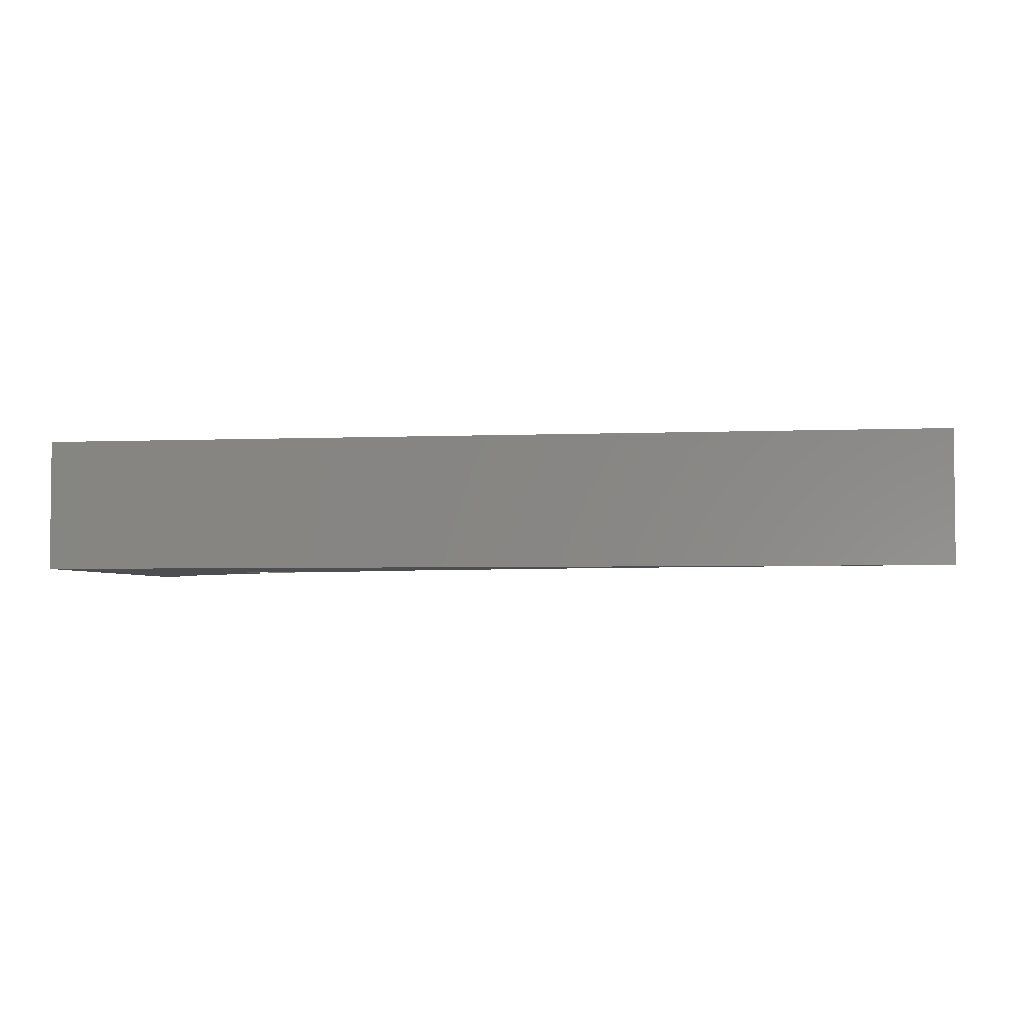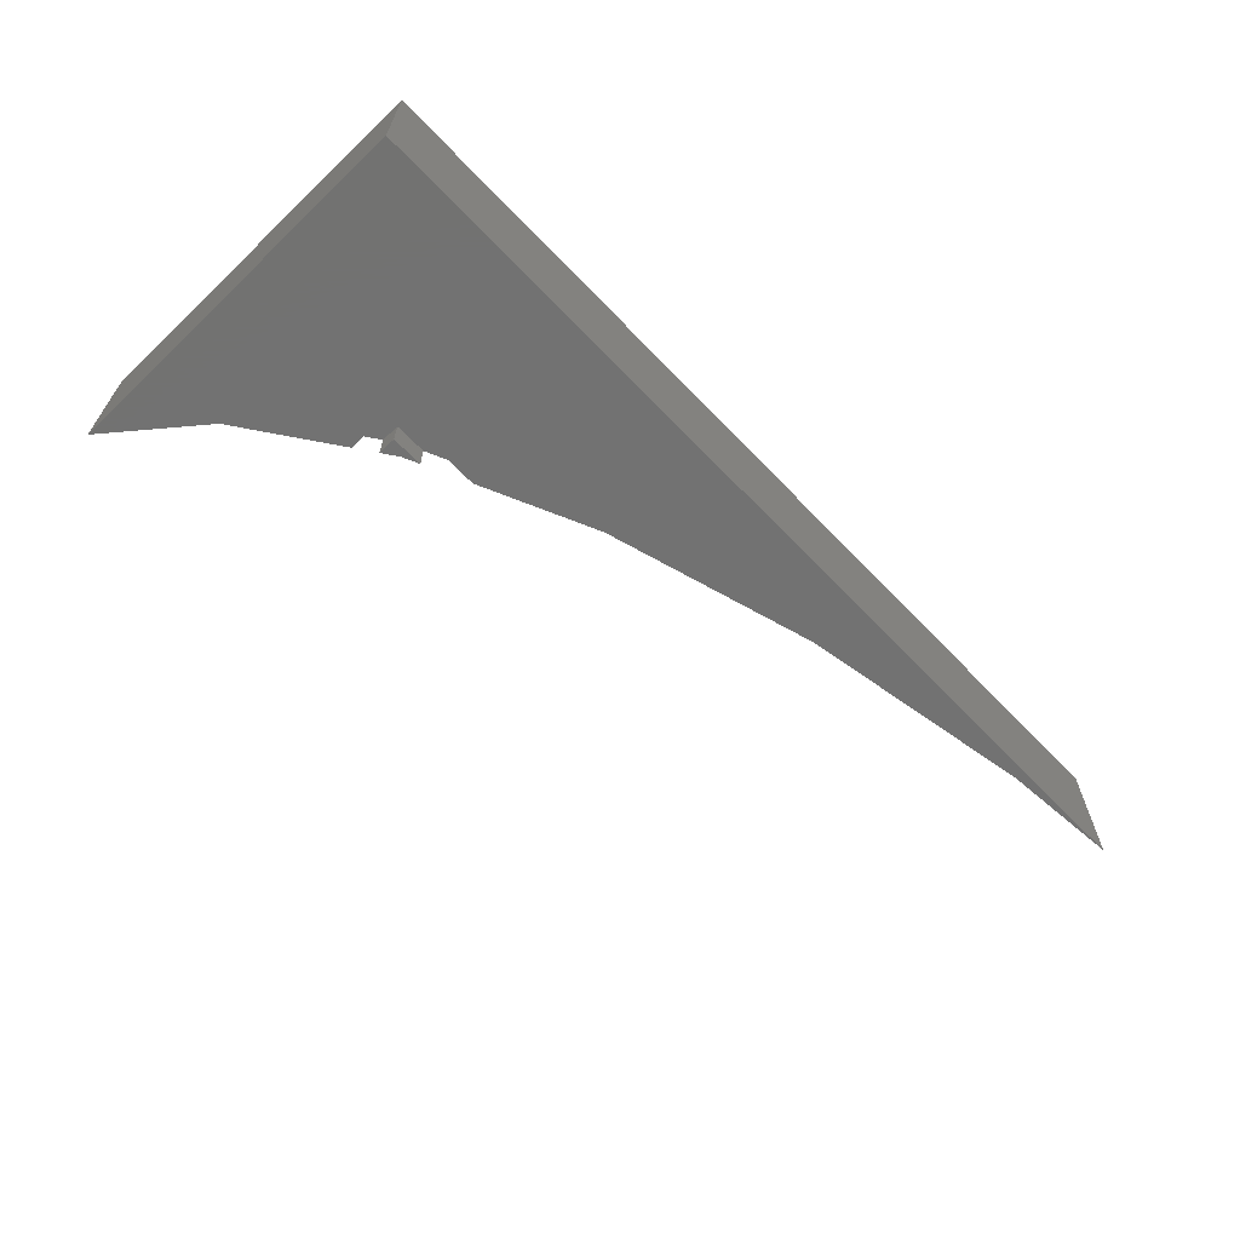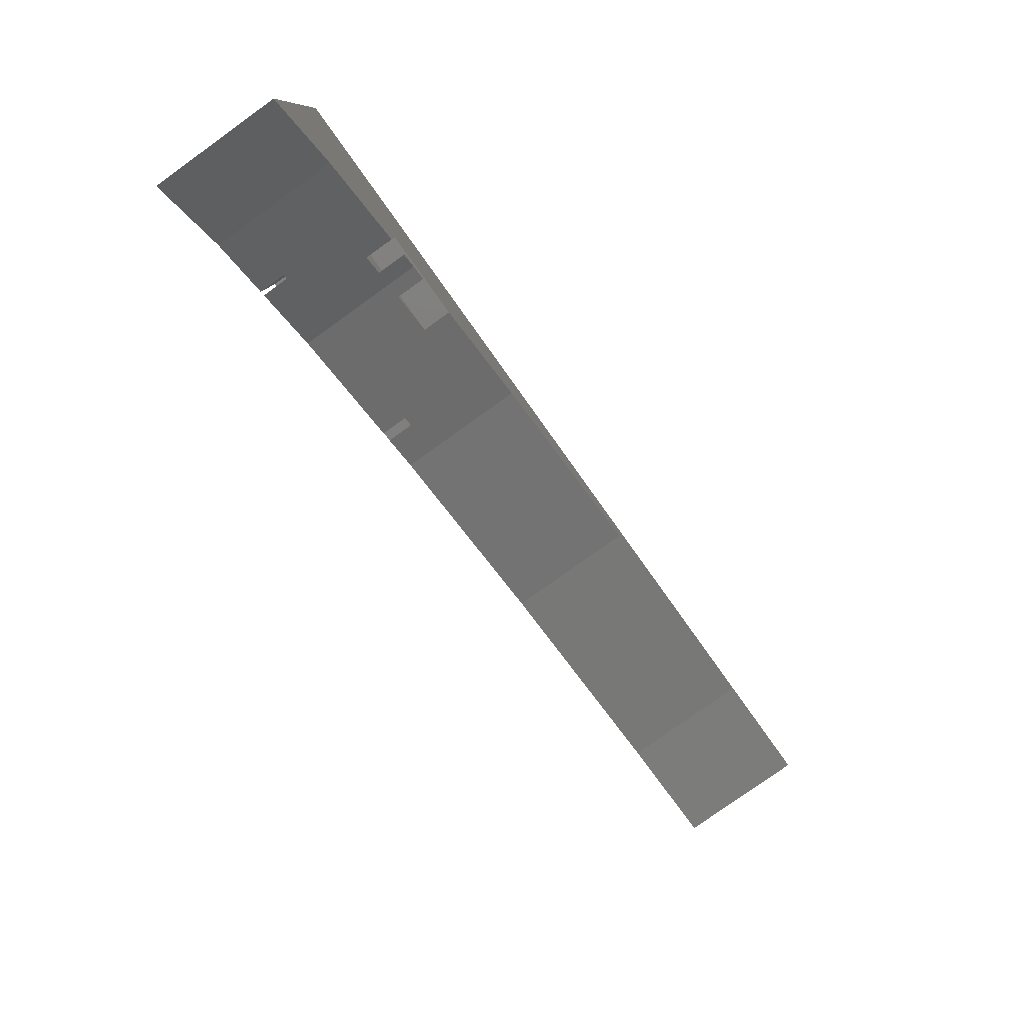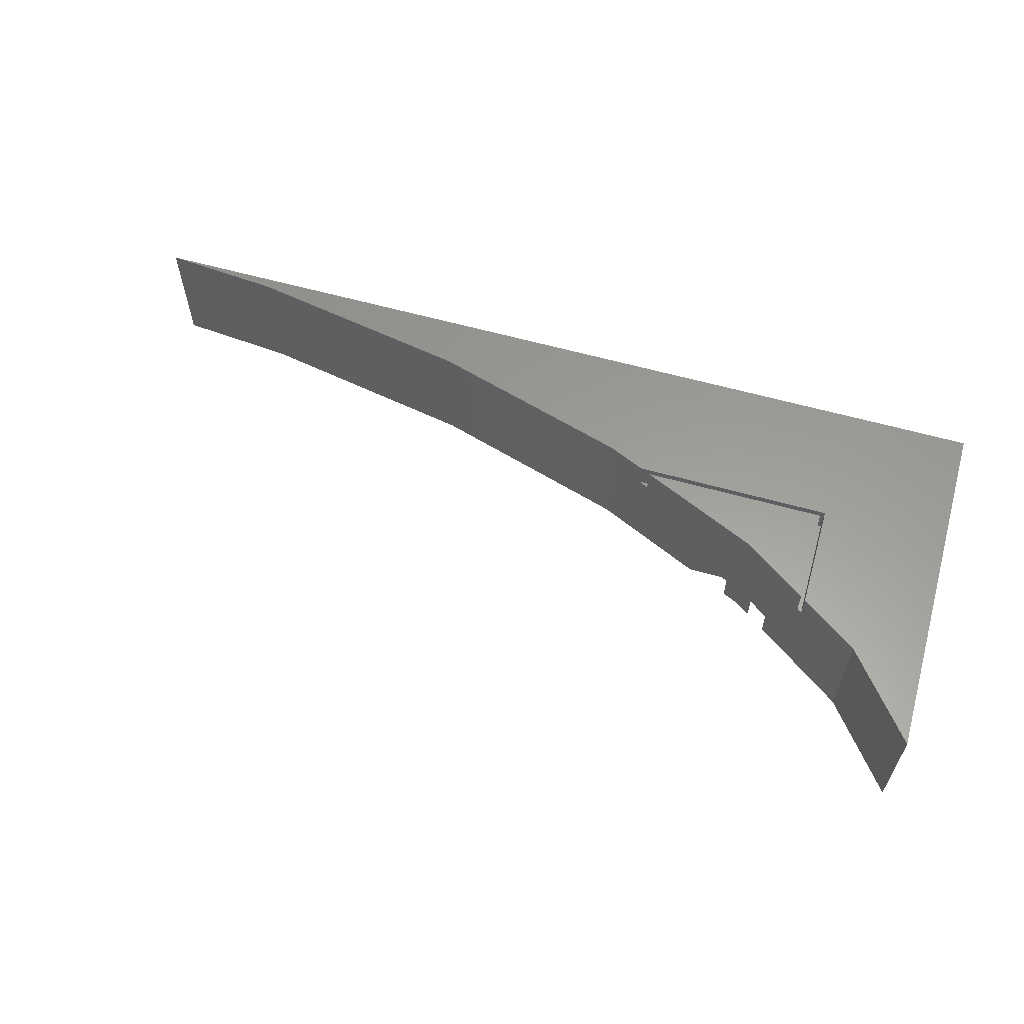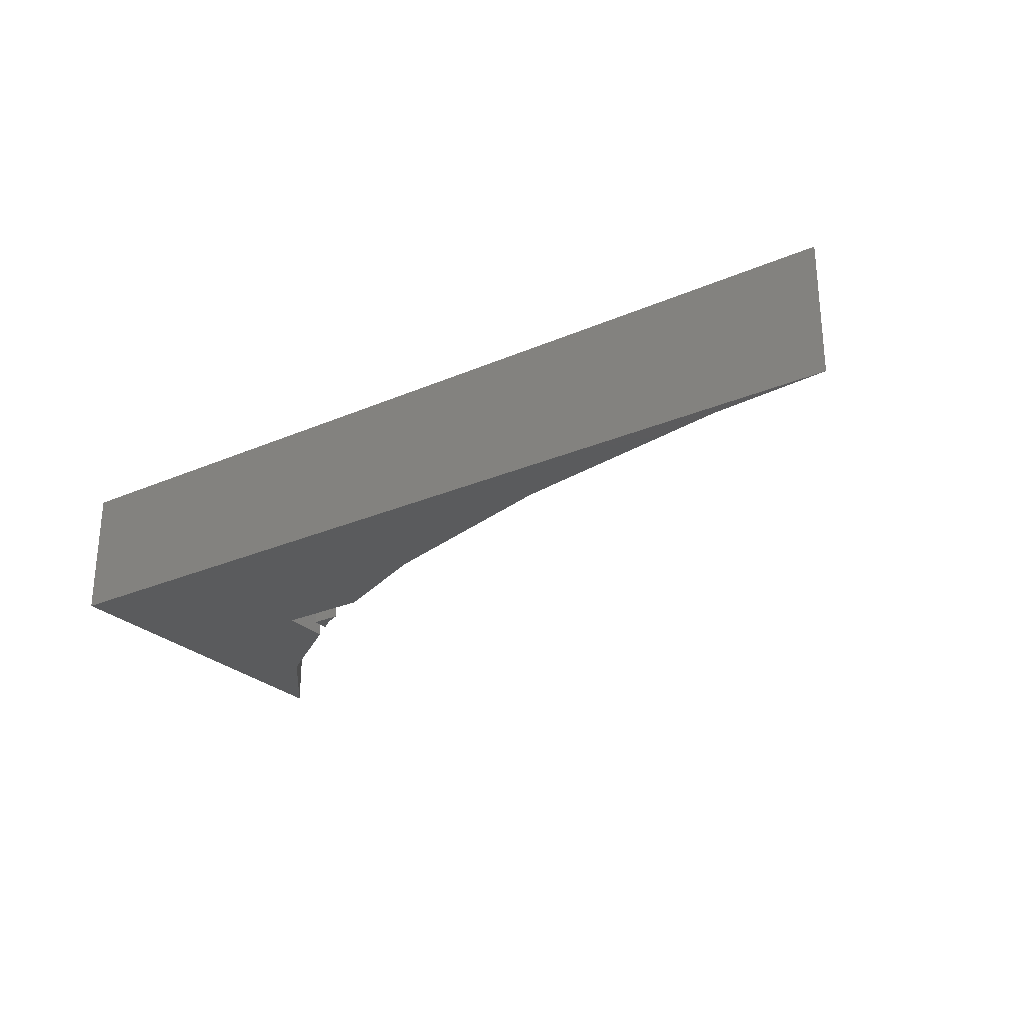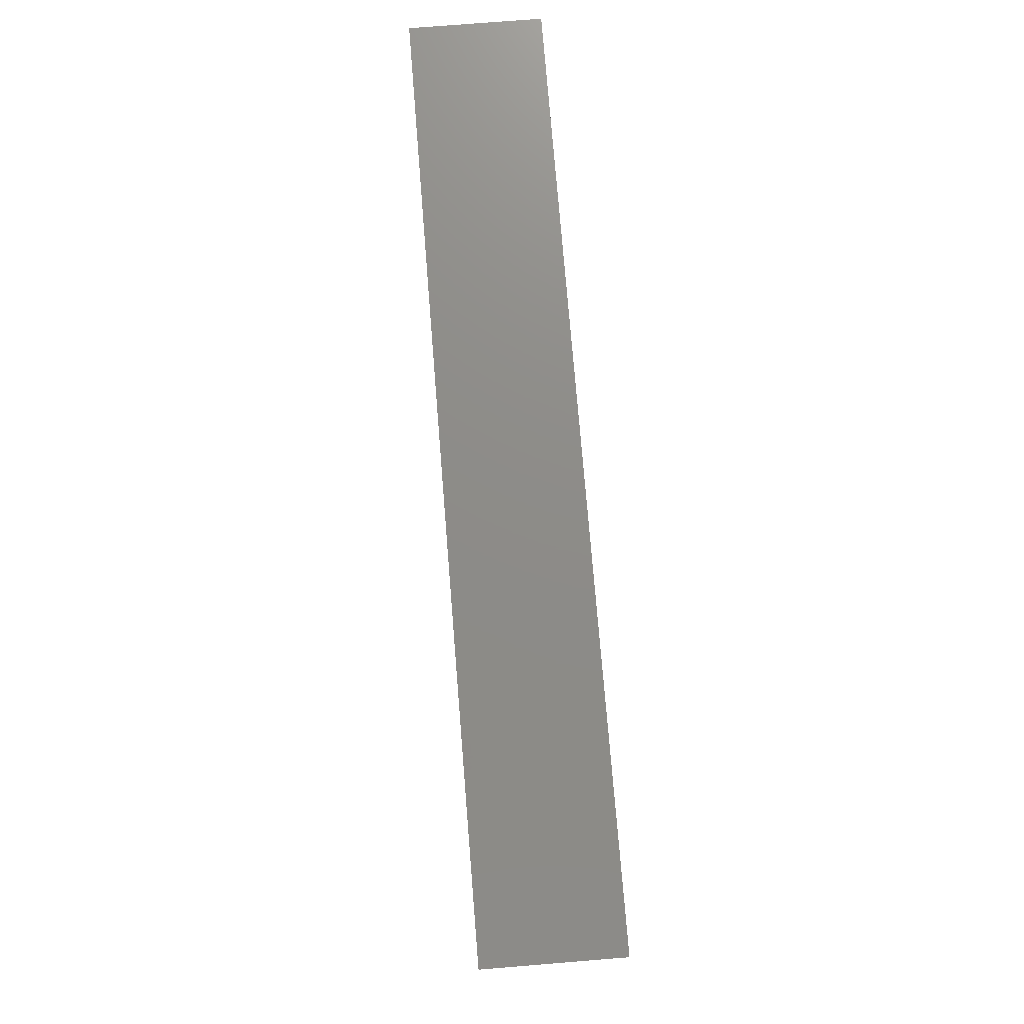
<metadata>
{"format":"stl","ext":"stl","renderer":"f3d","projection":"perspective","resolution":1024,"background":"white","views":[{"elev":-3.5,"azim":-171.6,"up":"+Z"},{"elev":-64.2,"azim":133.7,"up":"+Z"},{"elev":-79.1,"azim":125.6,"up":"+Y"},{"elev":60.1,"azim":16.1,"up":"+Z"},{"elev":-26.6,"azim":-145.7,"up":"+Z"},{"elev":75.0,"azim":-94.6,"up":"+Y"}]}
</metadata>
<code>
# stl→obj: 42 verts, 80 faces
v 18.41 34.2 0
v 84.2 34.2 0
v 26.78 33.48 0
v 57.99 26.16 0
v 72.6 22.6 0
v 65.88 22.6 0
v 84.2 25 0
v 84.2 8.029 0
v 79.17 14.32 0
v 72.6 18.94 0
v 43.33 30.48 0
v 18.41 34.2 9.5
v 84.2 34.2 9.5
v 26.78 33.48 9.5
v 43.33 30.48 9.5
v 57.99 26.16 9.5
v 70.11 20.69 9.5
v 65.88 22.6 2.2
v 68.98 21.2 2.2
v 61.28 24.68 7.5
v 60.56 25 7.5
v 61.28 24.68 9.5
v 68.98 21.2 0
v 70.11 20.69 0
v 60.56 25 9.5
v 72.6 22.6 2.2
v 72.6 18.94 2.2
v 79.17 14.32 9.5
v 71.2 19.92 2.2
v 71.2 19.92 0
v 75 17.25 7.5
v 75 17.25 9.5
v 74.67 17.48 7.5
v 74.67 17.48 9.5
v 84.2 8.029 9.5
v 84.2 25 9.5
v 75 25 9.5
v 75 25 7.5
v 74.67 24.68 7.5
v 74.67 24.68 9.5
v 71.2 21.2 0
v 71.2 21.2 2.2
f 1 2 3
f 4 5 6
f 3 2 7
f 7 8 9
f 7 9 10
f 7 10 5
f 7 5 4
f 7 4 11
f 3 7 11
f 1 12 2
f 2 12 13
f 3 14 12
f 1 3 12
f 11 15 14
f 3 11 14
f 4 16 15
f 11 4 15
f 17 18 19
f 20 21 6
f 6 18 22
f 23 24 19
f 24 17 19
f 17 22 18
f 22 20 6
f 21 16 6
f 25 16 21
f 16 4 6
f 5 26 18
f 6 5 18
f 26 5 27
f 27 5 10
f 28 29 27
f 30 29 17
f 10 9 27
f 9 28 27
f 28 31 29
f 28 32 31
f 31 33 29
f 34 17 29
f 17 24 30
f 33 34 29
f 35 28 8
f 8 28 9
f 35 8 7
f 36 35 7
f 36 7 2
f 13 36 2
f 16 25 13
f 13 12 14
f 37 32 13
f 15 13 14
f 15 16 13
f 25 37 13
f 32 28 13
f 28 36 13
f 28 35 36
f 38 37 25
f 21 38 25
f 38 21 20
f 33 38 39
f 39 38 20
f 31 38 33
f 20 22 39
f 39 22 40
f 40 22 17
f 34 40 17
f 23 41 24
f 24 41 30
f 23 19 41
f 41 19 42
f 27 29 26
f 26 29 42
f 26 42 19
f 19 18 26
f 29 30 41
f 42 29 41
f 34 33 39
f 40 34 39
f 37 38 32
f 32 38 31

</code>
